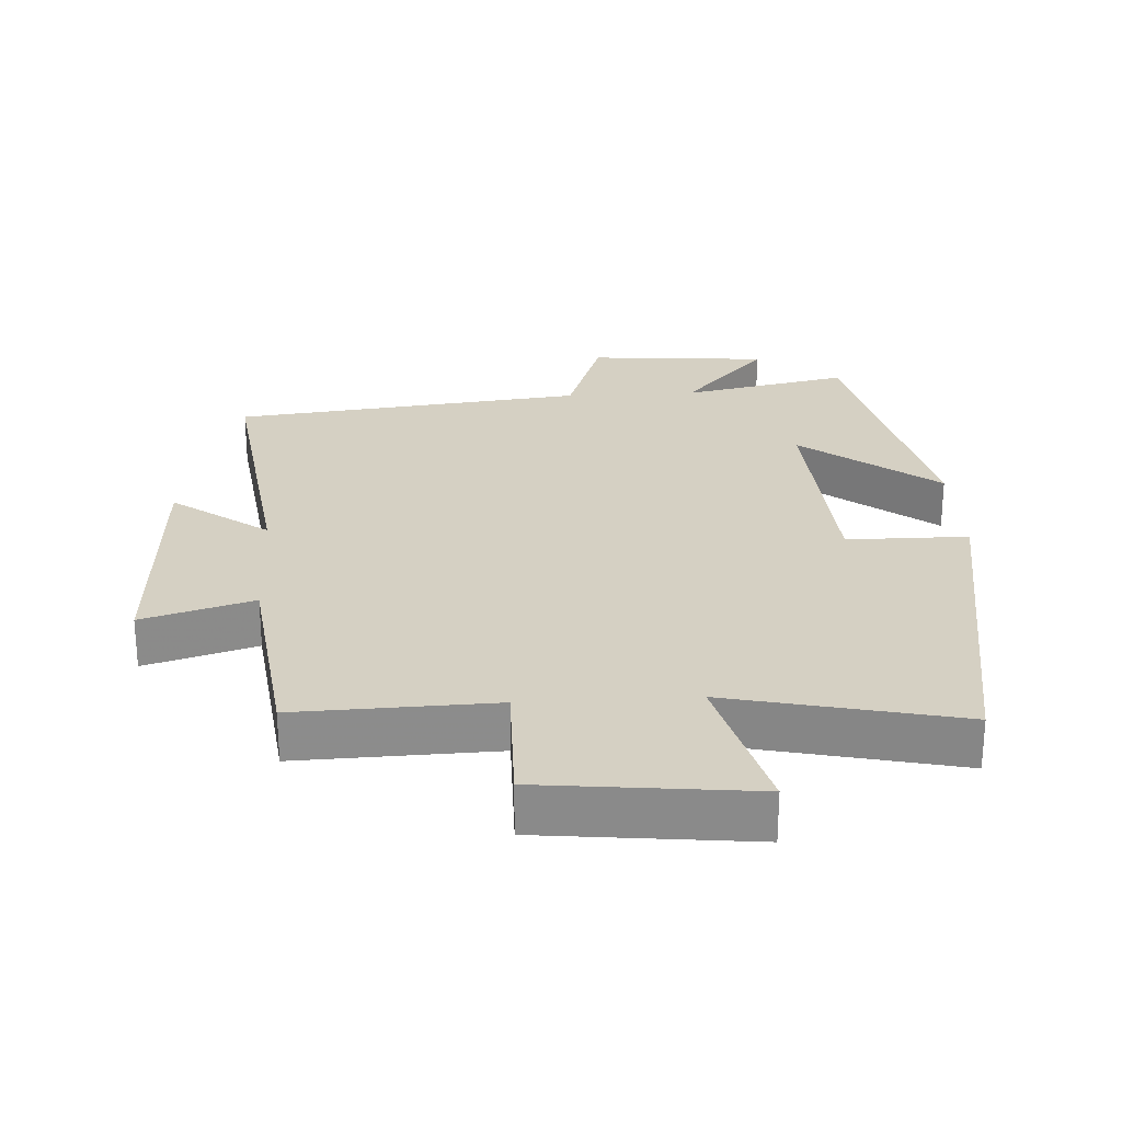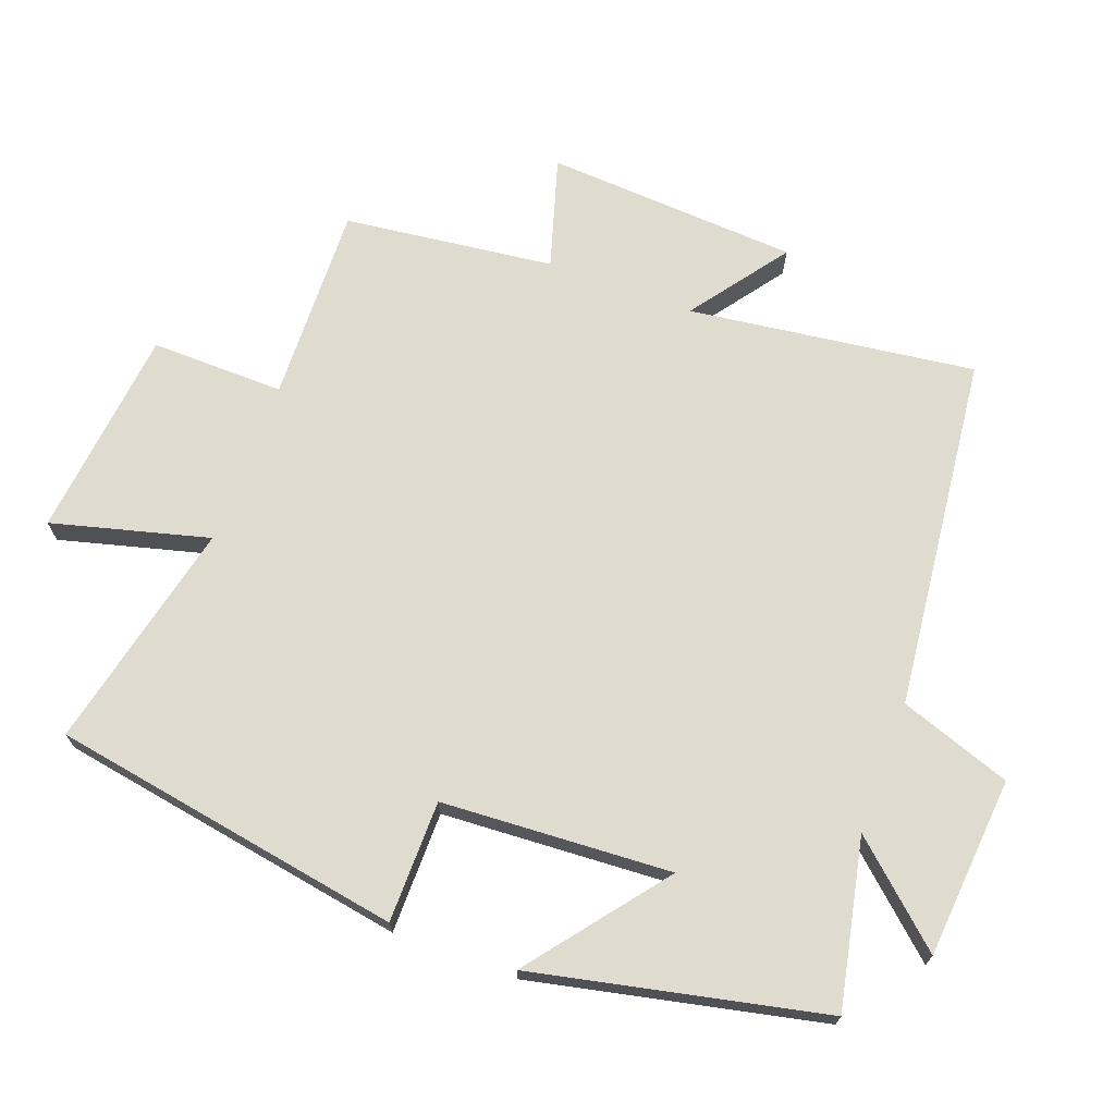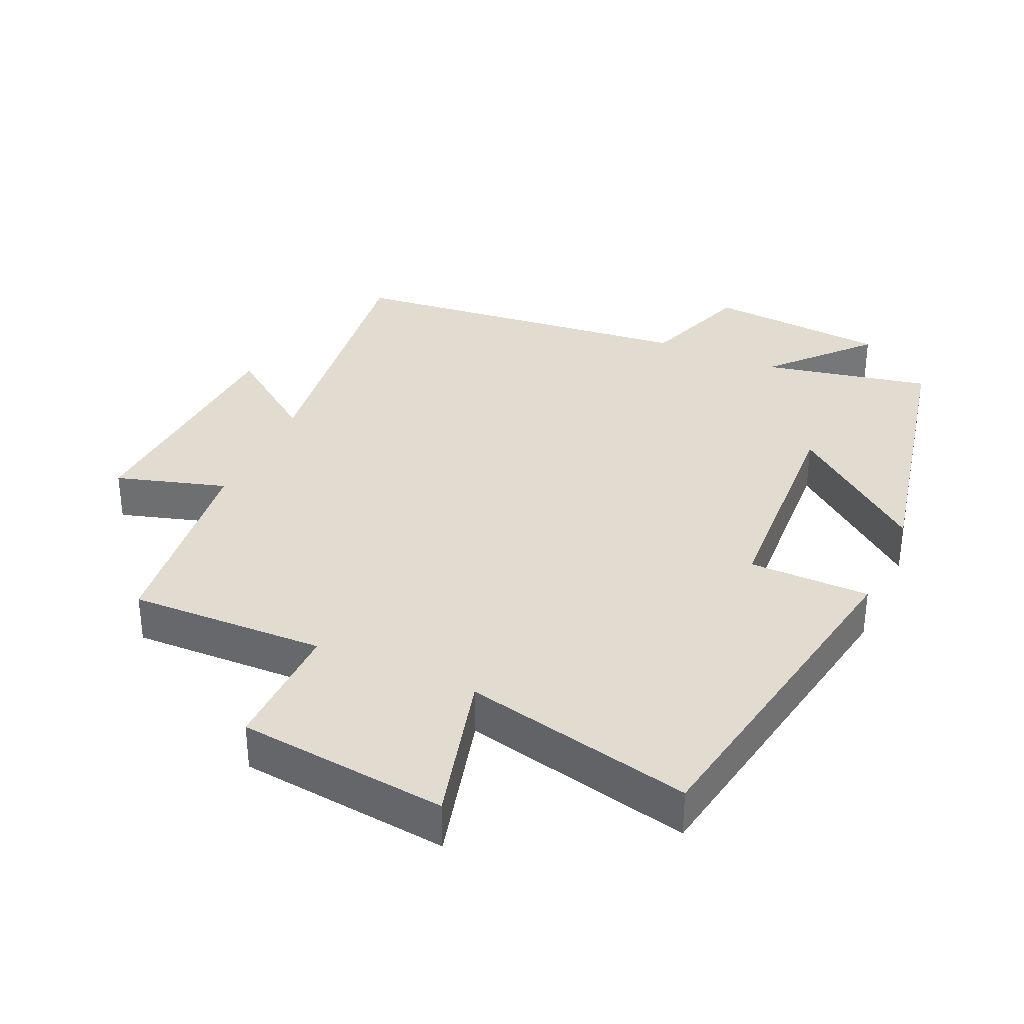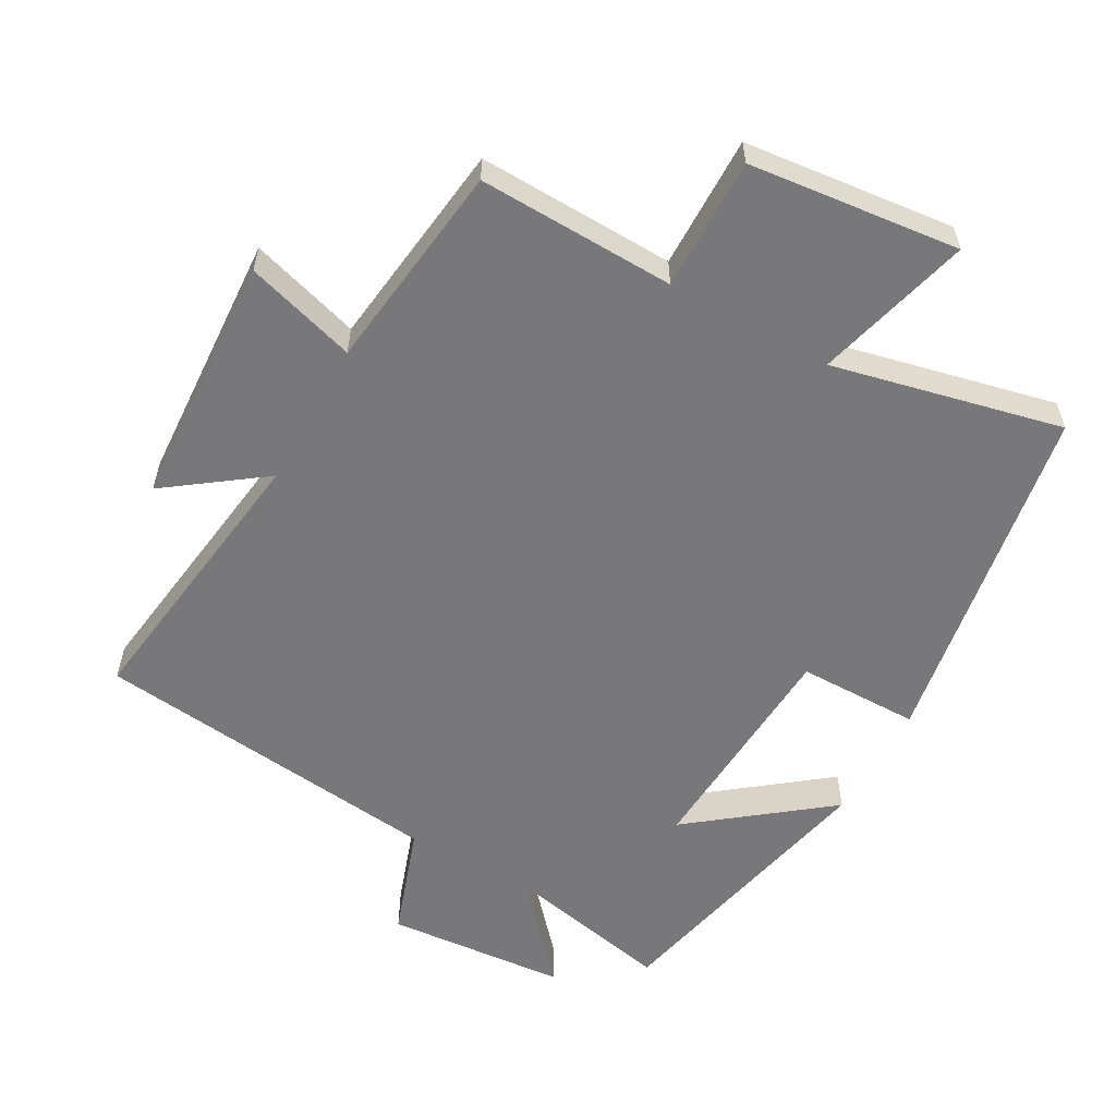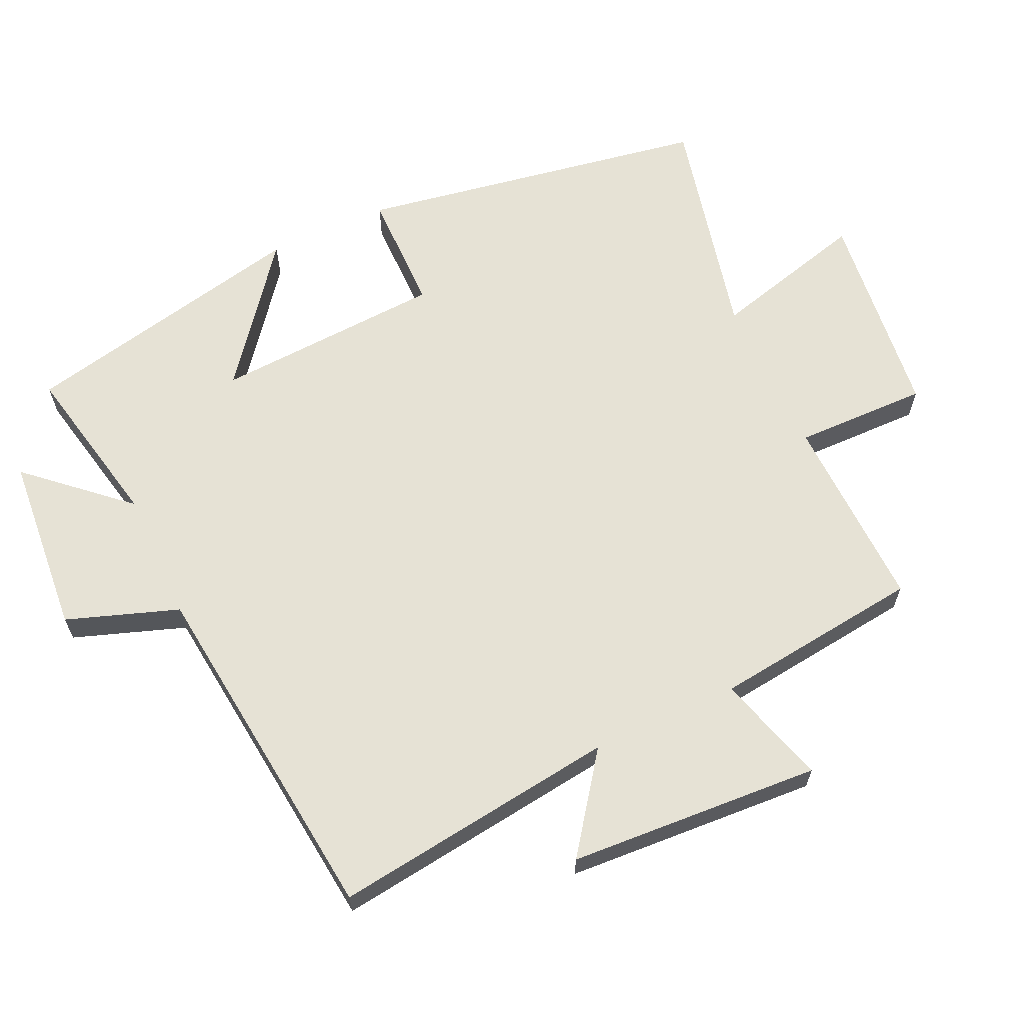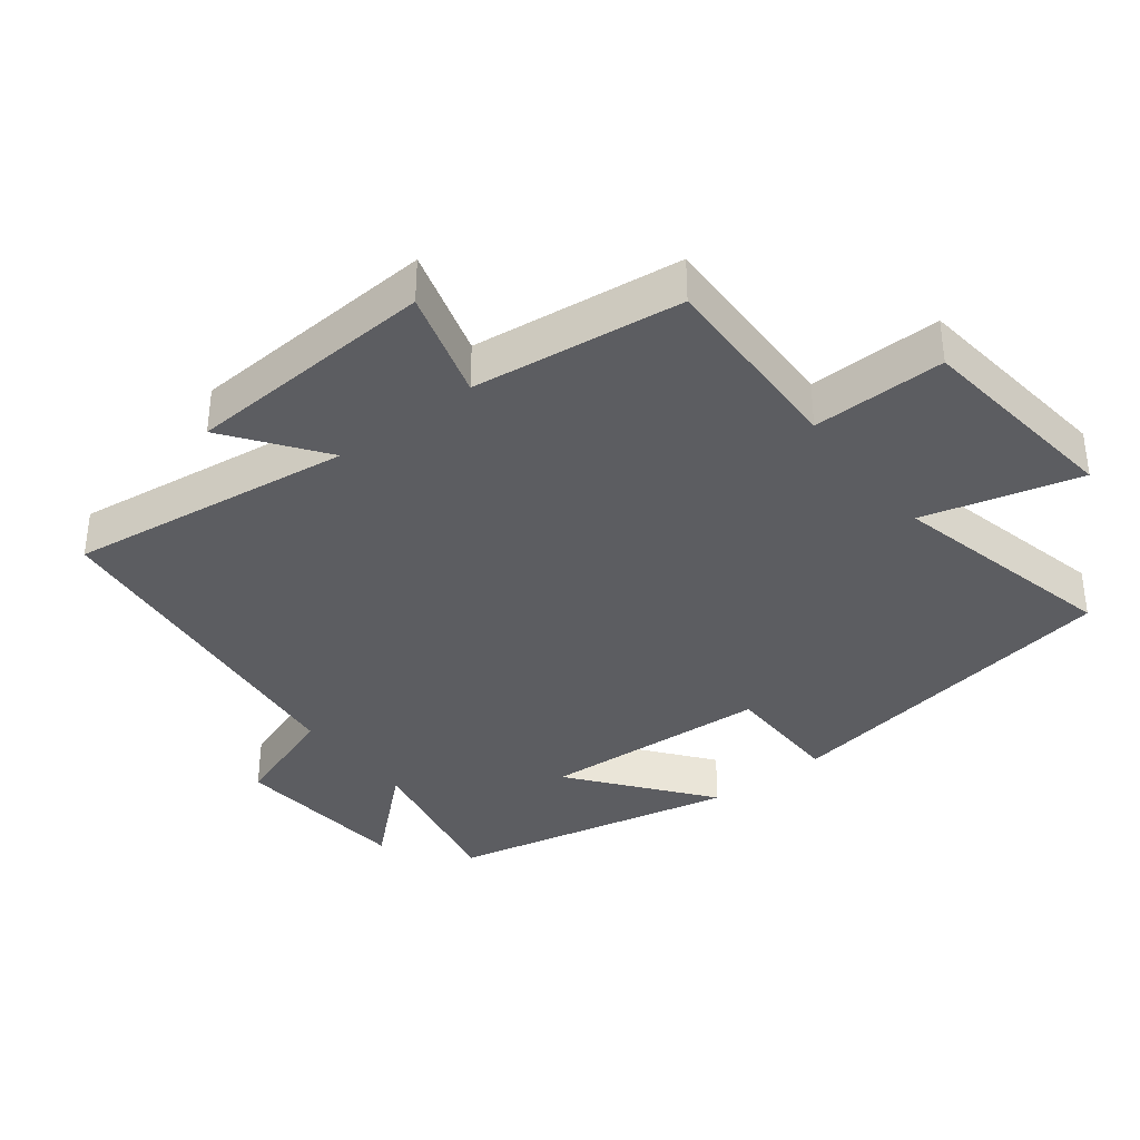
<metadata>
{"format":"obj","ext":"obj","renderer":"f3d","projection":"perspective","resolution":1024,"background":"white","views":[{"elev":26.2,"azim":176.7,"up":"+Y"},{"elev":70.3,"azim":-69.6,"up":"+Y"},{"elev":34.3,"azim":-155.6,"up":"+Y"},{"elev":-57.5,"azim":150.8,"up":"+Y"},{"elev":64.0,"azim":65.3,"up":"+Y"},{"elev":-36.5,"azim":127.9,"up":"+Y"}]}
</metadata>
<code>
v 0.462 0.07 -0.509
v 0.172 0.07 -0.5
v 0.175 0.07 -0.696
v -0.135 0.07 -0.73
v -0.074 0.07 -0.5
v -0.412 0.07 -0.577
v -0.5 0.07 -0.059
v -0.321 0.07 -0.058
v -0.301 0.07 0.28
v -0.5 0.07 0.125
v -0.407 0.07 0.552
v -0.16 0.07 0.5
v -0.287 0.07 0.642
v -0.021 0.07 0.664
v 0.036 0.07 0.5
v 0.556 0.07 0.441
v 0.5 0.07 0.02
v 0.641 0.07 0.123
v 0.663 0.07 -0.249
v 0.5 0.07 -0.2
v 0.462 0 -0.509
v 0.172 0 -0.5
v 0.175 0 -0.696
v -0.135 0 -0.73
v -0.074 0 -0.5
v -0.412 0 -0.577
v -0.5 0 -0.059
v -0.321 0 -0.058
v -0.301 0 0.28
v -0.5 0 0.125
v -0.407 0 0.552
v -0.16 0 0.5
v -0.287 0 0.642
v -0.021 0 0.664
v 0.036 0 0.5
v 0.556 0 0.441
v 0.5 0 0.02
v 0.641 0 0.123
v 0.663 0 -0.249
v 0.5 0 -0.2
f 17 18 19 20
f 17 20 1 2
f 15 16 17 2
f 12 13 14 15
f 12 15 2 3
f 9 10 11 12
f 8 9 12 3
f 5 6 7 8
f 5 8 3
f 3 4 5
f 40 39 38 37
f 22 21 40 37
f 22 37 36 35
f 35 34 33 32
f 23 22 35 32
f 32 31 30 29
f 23 32 29 28
f 28 27 26 25
f 23 28 25
f 25 24 23
f 1 21 22 2
f 2 22 23 3
f 3 23 24 4
f 4 24 25 5
f 5 25 26 6
f 6 26 27 7
f 7 27 28 8
f 8 28 29 9
f 9 29 30 10
f 10 30 31 11
f 11 31 32 12
f 12 32 33 13
f 13 33 34 14
f 14 34 35 15
f 15 35 36 16
f 16 36 37 17
f 17 37 38 18
f 18 38 39 19
f 19 39 40 20
f 20 40 21 1

</code>
